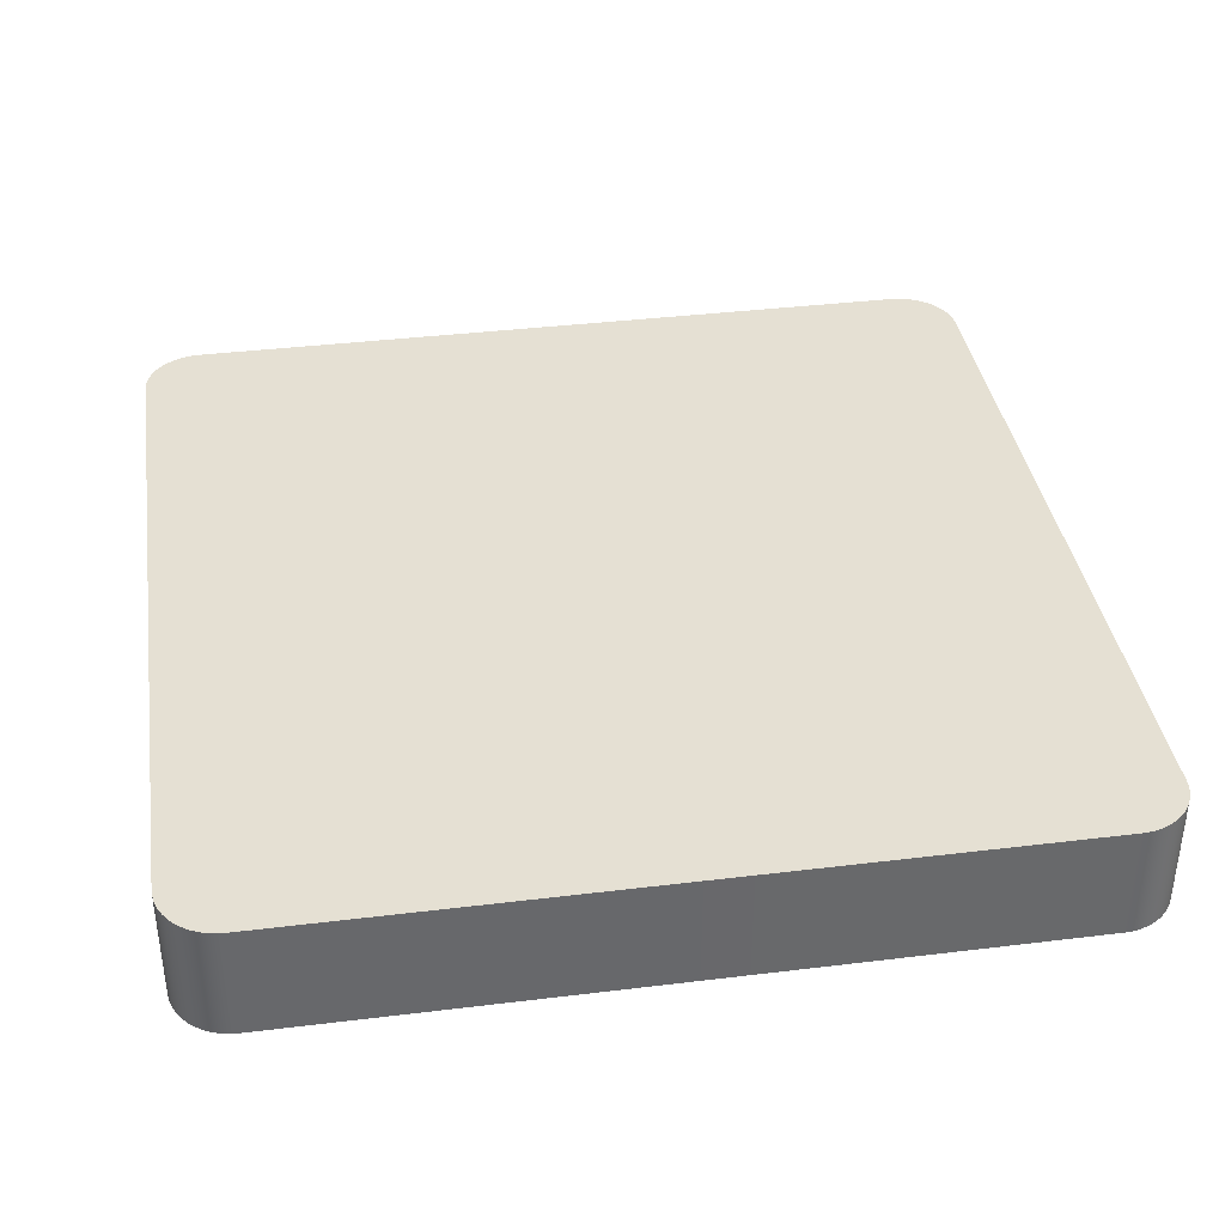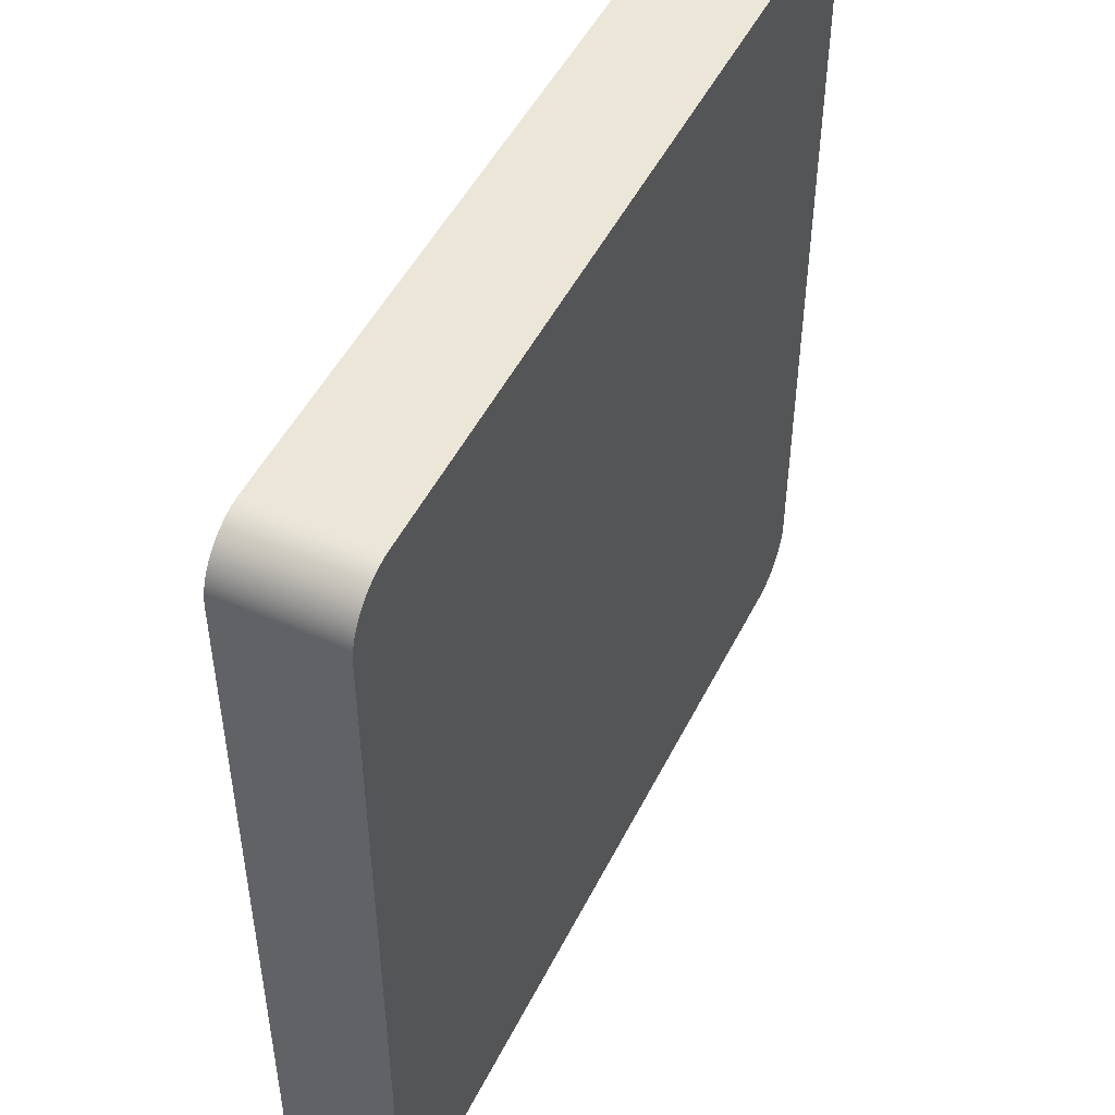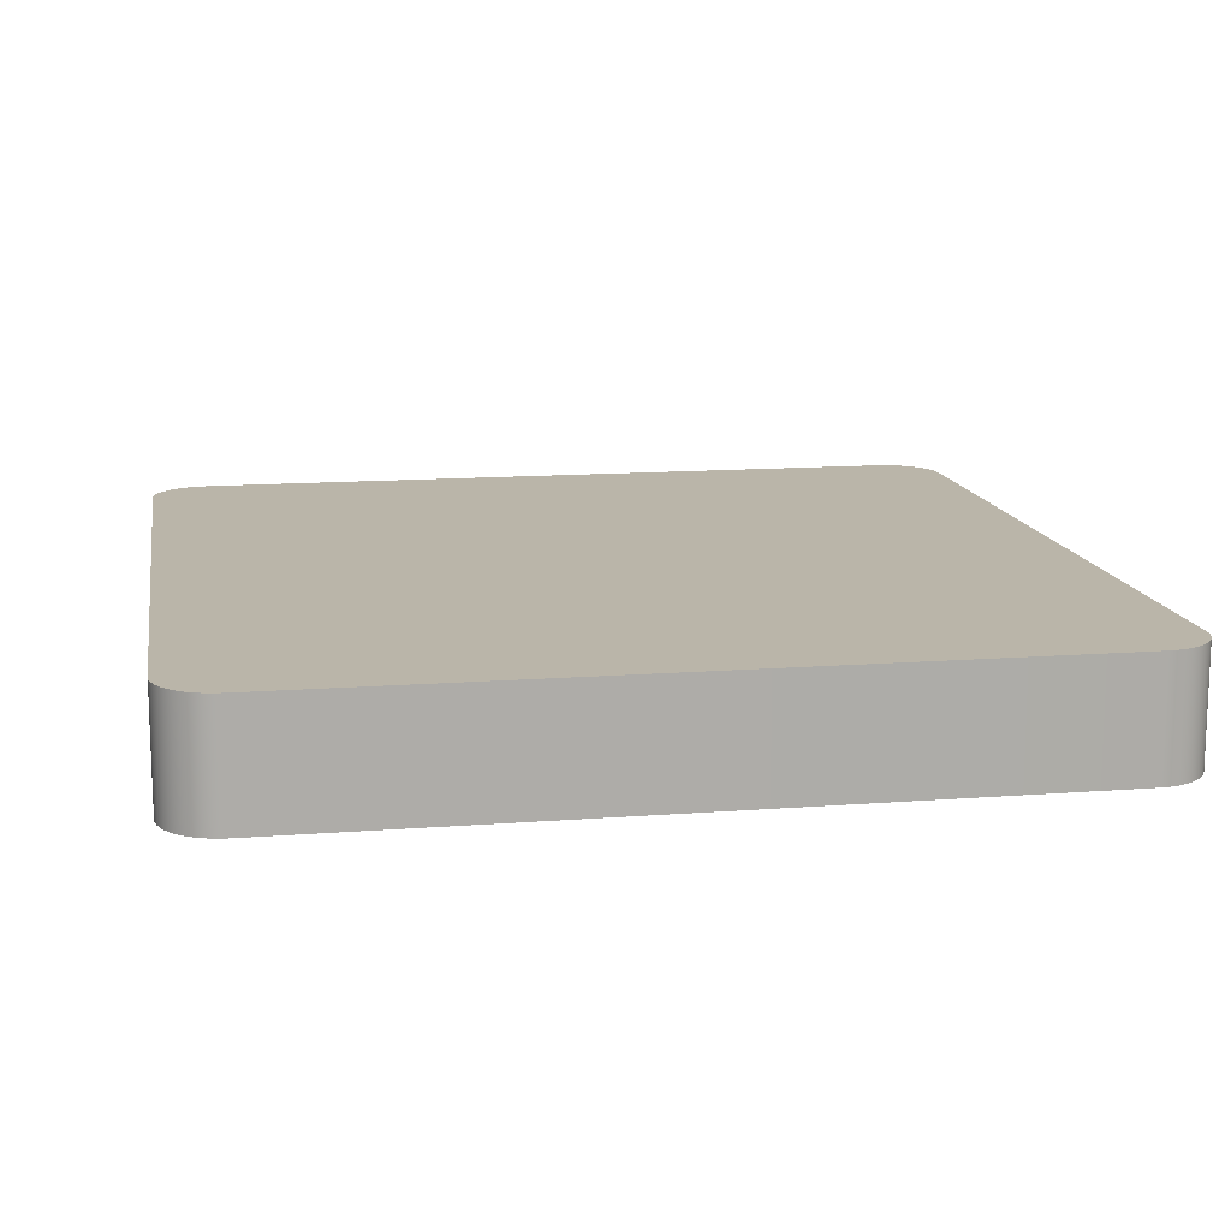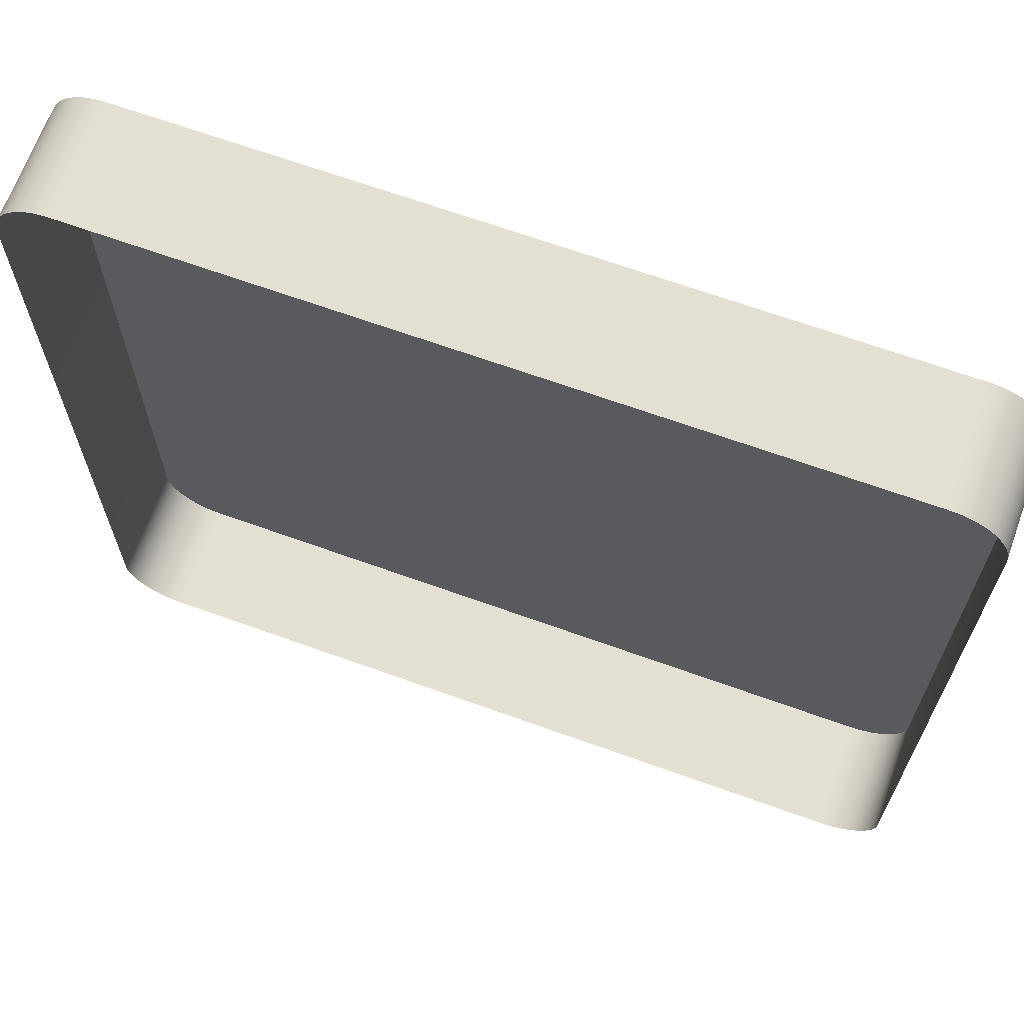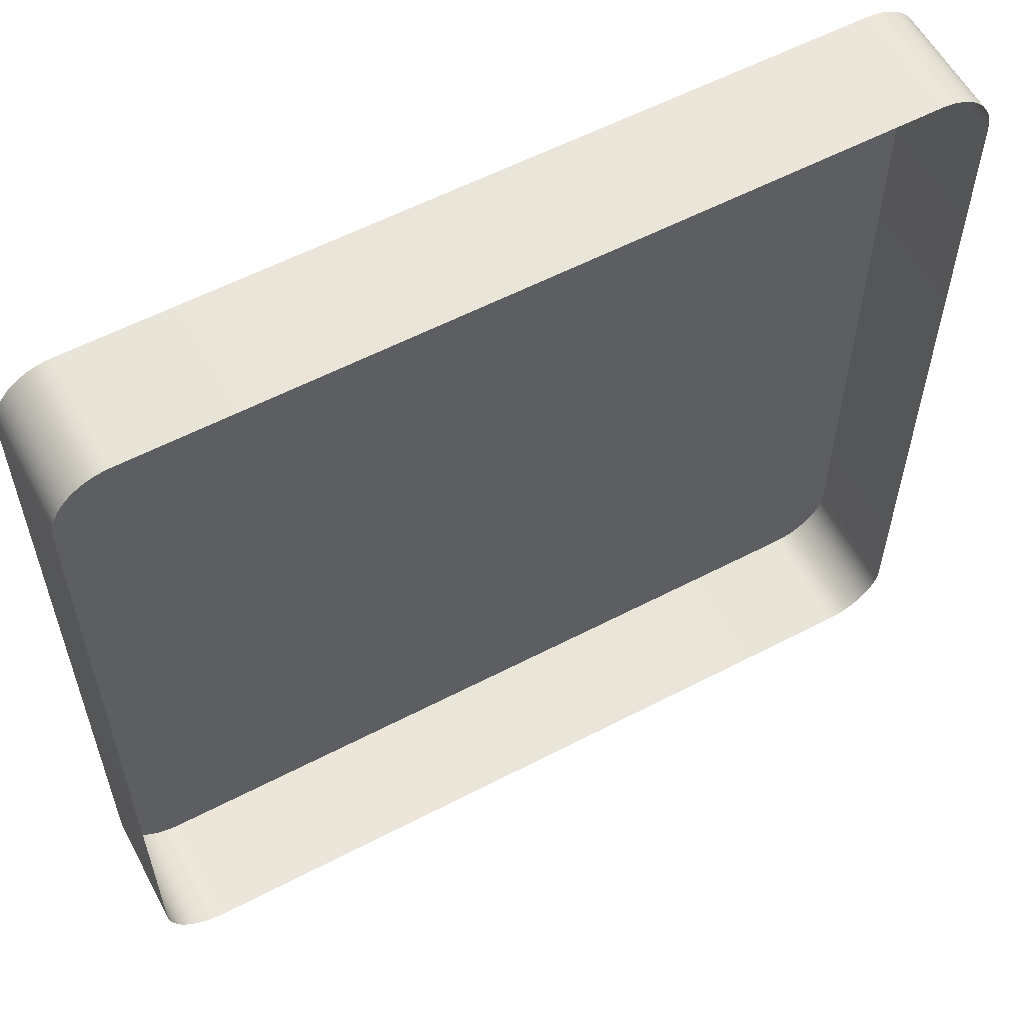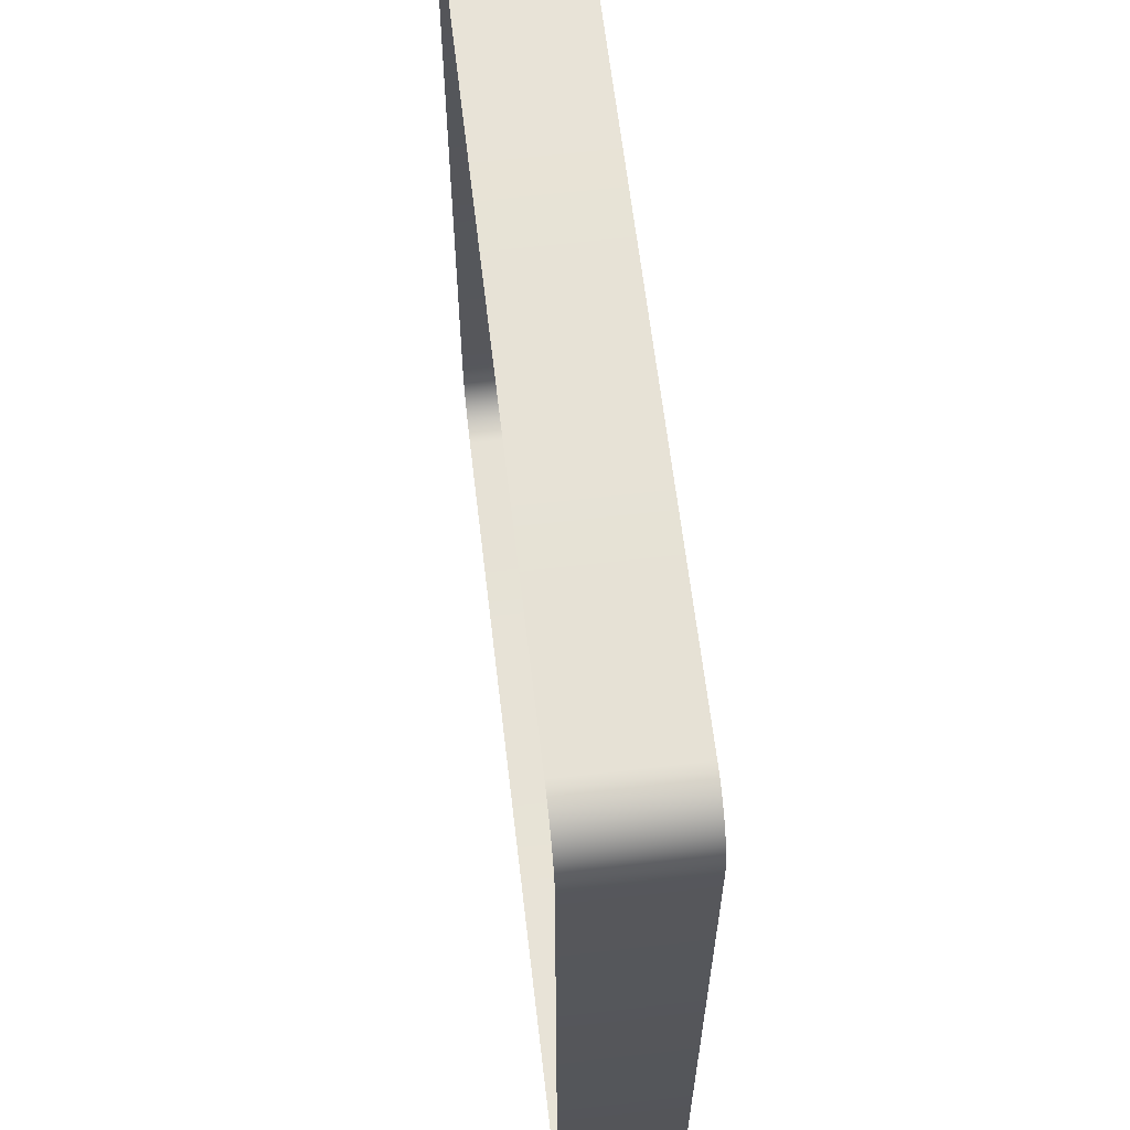
<metadata>
{"format":"obj","ext":"obj","renderer":"f3d","projection":"perspective","resolution":1024,"background":"white","views":[{"elev":37.9,"azim":-98.8,"up":"+Y"},{"elev":49.5,"azim":115.9,"up":"+Z"},{"elev":13.5,"azim":-9.9,"up":"+Y"},{"elev":67.0,"azim":19.9,"up":"+Z"},{"elev":58.2,"azim":-28.3,"up":"+Z"},{"elev":63.0,"azim":83.3,"up":"+Z"}]}
</metadata>
<code>
o #ID2097
v -0.05122 0.01049 0.0405
v -0.05095 0.00617 0.04059
v -0.05122 0.00617 0.0405
v -0.05095 0.01049 0.04059
v -0.05149 0.01049 0.04045
v -0.05149 0.00617 0.04045
v -0.08197 0.01049 0.07092
v -0.08199 0.01049 0.04259
v -0.08199 0.01049 0.07064
v -0.08197 0.01049 0.04231
v -0.08191 0.01049 0.0712
v -0.08191 0.01049 0.04203
v -0.08182 0.01049 0.07147
v -0.08182 0.01049 0.04176
v -0.0817 0.01049 0.07172
v -0.0817 0.01049 0.04151
v -0.08154 0.01049 0.07196
v -0.08154 0.01049 0.04127
v -0.08135 0.01049 0.07217
v -0.08135 0.01049 0.04106
v -0.08114 0.01049 0.07235
v -0.08114 0.01049 0.04088
v -0.08091 0.01049 0.04072
v -0.08091 0.01049 0.07251
v -0.08065 0.01049 0.04059
v -0.08065 0.01049 0.07264
v -0.08039 0.01049 0.07273
v -0.08039 0.01049 0.0405
v -0.08011 0.01049 0.07278
v -0.08011 0.01049 0.04045
v -0.07983 0.01049 0.0728
v -0.07983 0.01049 0.04043
v -0.05178 0.01049 0.0728
v -0.05178 0.01049 0.04043
v -0.05149 0.01049 0.07278
v -0.05149 0.01049 0.04045
v -0.05122 0.01049 0.07273
v -0.05122 0.01049 0.0405
v -0.05095 0.01049 0.07264
v -0.05095 0.01049 0.04059
v -0.0507 0.01049 0.07251
v -0.0507 0.01049 0.04072
v -0.05046 0.01049 0.04088
v -0.05046 0.01049 0.07235
v -0.05025 0.01049 0.04106
v -0.05025 0.01049 0.07217
v -0.05006 0.01049 0.07196
v -0.05006 0.01049 0.04127
v -0.04991 0.01049 0.07172
v -0.04991 0.01049 0.04151
v -0.04978 0.01049 0.07147
v -0.04978 0.01049 0.04176
v -0.04969 0.01049 0.0712
v -0.04969 0.01049 0.04203
v -0.04964 0.01049 0.07092
v -0.04964 0.01049 0.04231
v -0.04962 0.01049 0.07064
v -0.04962 0.01049 0.04259
v -0.0507 0.00617 0.04072
v -0.0507 0.01049 0.04072
v -0.05178 0.01049 0.04043
v -0.05178 0.00617 0.04043
v -0.04964 0.00617 0.04231
v -0.04962 0.01049 0.04259
v -0.04962 0.00617 0.04259
v -0.04964 0.01049 0.04231
v -0.04969 0.00617 0.04203
v -0.04969 0.01049 0.04203
v -0.04978 0.00617 0.04176
v -0.04978 0.01049 0.04176
v -0.04991 0.00617 0.04151
v -0.04991 0.01049 0.04151
v -0.05006 0.00617 0.04127
v -0.05006 0.01049 0.04127
v -0.05025 0.00617 0.04106
v -0.05025 0.01049 0.04106
v -0.05046 0.01049 0.04088
v -0.05046 0.00617 0.04088
v -0.07983 0.01049 0.04043
v -0.07983 0.00617 0.04043
v -0.08011 0.01049 0.04045
v -0.08011 0.00617 0.04045
v -0.08039 0.01049 0.0405
v -0.08039 0.00617 0.0405
v -0.08065 0.01049 0.04059
v -0.08065 0.00617 0.04059
v -0.08091 0.01049 0.04072
v -0.08091 0.00617 0.04072
v -0.08114 0.01049 0.04088
v -0.08114 0.00617 0.04088
v -0.08135 0.01049 0.04106
v -0.08135 0.00617 0.04106
v -0.08154 0.00617 0.04127
v -0.08154 0.01049 0.04127
v -0.0817 0.00617 0.04151
v -0.0817 0.01049 0.04151
v -0.08182 0.00617 0.04176
v -0.08182 0.01049 0.04176
v -0.08191 0.00617 0.04203
v -0.08191 0.01049 0.04203
v -0.08197 0.00617 0.04231
v -0.08197 0.01049 0.04231
v -0.08199 0.00617 0.04259
v -0.08199 0.01049 0.04259
v -0.08199 0.00617 0.07064
v -0.08199 0.01049 0.07064
v -0.08197 0.00617 0.07092
v -0.08197 0.01049 0.07092
v -0.08191 0.00617 0.0712
v -0.08191 0.01049 0.0712
v -0.08182 0.00617 0.07147
v -0.08182 0.01049 0.07147
v -0.0817 0.00617 0.07172
v -0.0817 0.01049 0.07172
v -0.08154 0.00617 0.07196
v -0.08154 0.01049 0.07196
v -0.08135 0.00617 0.07217
v -0.08135 0.01049 0.07217
v -0.08114 0.01049 0.07235
v -0.08114 0.00617 0.07235
v -0.08091 0.01049 0.07251
v -0.08099 0.00617 0.07245
v -0.08091 0.00617 0.07251
v -0.08065 0.01049 0.07264
v -0.08065 0.00617 0.07264
v -0.08039 0.01049 0.07273
v -0.08039 0.00617 0.07273
v -0.08011 0.01049 0.07278
v -0.08011 0.00617 0.07278
v -0.07983 0.01049 0.0728
v -0.07983 0.00617 0.0728
v -0.05178 0.01049 0.0728
v -0.05178 0.00617 0.0728
v -0.05149 0.01049 0.07278
v -0.05149 0.00617 0.07278
v -0.05122 0.01049 0.07273
v -0.05122 0.00617 0.07273
v -0.05095 0.01049 0.07264
v -0.05095 0.00617 0.07264
v -0.0507 0.01049 0.07251
v -0.0507 0.00617 0.07251
v -0.05046 0.01049 0.07235
v -0.05046 0.00617 0.07235
v -0.05025 0.01049 0.07217
v -0.05025 0.00617 0.07217
v -0.05006 0.00617 0.07196
v -0.05006 0.01049 0.07196
v -0.04991 0.00617 0.07172
v -0.04991 0.01049 0.07172
v -0.04978 0.00617 0.07147
v -0.04978 0.01049 0.07147
v -0.04969 0.00617 0.0712
v -0.04969 0.01049 0.0712
v -0.04964 0.00617 0.07092
v -0.04964 0.01049 0.07092
v -0.04962 0.00617 0.07064
v -0.04962 0.01049 0.07064
f 1 2 3
f 3 2 1
f 2 1 4
f 4 1 2
f 5 3 6
f 6 3 5
f 3 5 1
f 1 5 3
f 7 8 9
f 9 8 7
f 8 7 10
f 10 7 8
f 10 7 11
f 11 7 10
f 10 11 12
f 12 11 10
f 12 11 13
f 13 11 12
f 12 13 14
f 14 13 12
f 14 13 15
f 15 13 14
f 14 15 16
f 16 15 14
f 16 15 17
f 17 15 16
f 16 17 18
f 18 17 16
f 18 17 19
f 19 17 18
f 18 19 20
f 20 19 18
f 20 19 21
f 21 19 20
f 20 21 22
f 22 21 20
f 22 21 23
f 23 21 22
f 23 21 24
f 24 21 23
f 23 24 25
f 25 24 23
f 25 24 26
f 26 24 25
f 25 26 27
f 27 26 25
f 25 27 28
f 28 27 25
f 28 27 29
f 29 27 28
f 28 29 30
f 30 29 28
f 30 29 31
f 31 29 30
f 30 31 32
f 32 31 30
f 32 31 33
f 33 31 32
f 32 33 34
f 34 33 32
f 34 33 35
f 35 33 34
f 34 35 36
f 36 35 34
f 36 35 37
f 37 35 36
f 36 37 38
f 38 37 36
f 38 37 39
f 39 37 38
f 38 39 40
f 40 39 38
f 40 39 41
f 41 39 40
f 40 41 42
f 42 41 40
f 42 41 43
f 43 41 42
f 43 41 44
f 44 41 43
f 43 44 45
f 45 44 43
f 45 44 46
f 46 44 45
f 45 46 47
f 47 46 45
f 45 47 48
f 48 47 45
f 48 47 49
f 49 47 48
f 48 49 50
f 50 49 48
f 50 49 51
f 51 49 50
f 50 51 52
f 52 51 50
f 52 51 53
f 53 51 52
f 52 53 54
f 54 53 52
f 54 53 55
f 55 53 54
f 54 55 56
f 56 55 54
f 56 55 57
f 57 55 56
f 56 57 58
f 58 57 56
f 4 59 2
f 2 59 4
f 59 4 60
f 60 4 59
f 61 6 62
f 62 6 61
f 6 61 5
f 5 61 6
f 63 64 65
f 65 64 63
f 64 63 66
f 66 63 64
f 67 66 63
f 63 66 67
f 66 67 68
f 68 67 66
f 69 68 67
f 67 68 69
f 68 69 70
f 70 69 68
f 71 70 69
f 69 70 71
f 70 71 72
f 72 71 70
f 73 72 71
f 71 72 73
f 72 73 74
f 74 73 72
f 75 74 73
f 73 74 75
f 74 75 76
f 76 75 74
f 77 75 78
f 78 75 77
f 75 77 76
f 76 77 75
f 60 78 59
f 59 78 60
f 78 60 77
f 77 60 78
f 79 62 80
f 80 62 79
f 62 79 61
f 61 79 62
f 81 80 82
f 82 80 81
f 80 81 79
f 79 81 80
f 83 82 84
f 84 82 83
f 82 83 81
f 81 83 82
f 85 84 86
f 86 84 85
f 84 85 83
f 83 85 84
f 87 86 88
f 88 86 87
f 86 87 85
f 85 87 86
f 89 88 90
f 90 88 89
f 88 89 87
f 87 89 88
f 91 90 92
f 92 90 91
f 90 91 89
f 89 91 90
f 91 93 94
f 94 93 91
f 93 91 92
f 92 91 93
f 94 95 96
f 96 95 94
f 95 94 93
f 93 94 95
f 96 97 98
f 98 97 96
f 97 96 95
f 95 96 97
f 98 99 100
f 100 99 98
f 99 98 97
f 97 98 99
f 100 101 102
f 102 101 100
f 101 100 99
f 99 100 101
f 102 103 104
f 104 103 102
f 103 102 101
f 101 102 103
f 104 105 106
f 106 105 104
f 105 104 103
f 103 104 105
f 106 107 108
f 108 107 106
f 107 106 105
f 105 106 107
f 108 109 110
f 110 109 108
f 109 108 107
f 107 108 109
f 110 111 112
f 112 111 110
f 111 110 109
f 109 110 111
f 112 113 114
f 114 113 112
f 113 112 111
f 111 112 113
f 114 115 116
f 116 115 114
f 115 114 113
f 113 114 115
f 116 117 118
f 118 117 116
f 117 116 115
f 115 116 117
f 119 117 120
f 120 117 119
f 117 119 118
f 118 119 117
f 121 122 123
f 123 122 121
f 122 121 120
f 120 121 122
f 120 121 119
f 119 121 120
f 124 123 125
f 125 123 124
f 123 124 121
f 121 124 123
f 126 125 127
f 127 125 126
f 125 126 124
f 124 126 125
f 128 127 129
f 129 127 128
f 127 128 126
f 126 128 127
f 130 129 131
f 131 129 130
f 129 130 128
f 128 130 129
f 132 131 133
f 133 131 132
f 131 132 130
f 130 132 131
f 134 133 135
f 135 133 134
f 133 134 132
f 132 134 133
f 136 135 137
f 137 135 136
f 135 136 134
f 134 136 135
f 138 137 139
f 139 137 138
f 137 138 136
f 136 138 137
f 140 139 141
f 141 139 140
f 139 140 138
f 138 140 139
f 142 141 143
f 143 141 142
f 141 142 140
f 140 142 141
f 144 143 145
f 145 143 144
f 143 144 142
f 142 144 143
f 146 144 145
f 145 144 146
f 144 146 147
f 147 146 144
f 148 147 146
f 146 147 148
f 147 148 149
f 149 148 147
f 150 149 148
f 148 149 150
f 149 150 151
f 151 150 149
f 152 151 150
f 150 151 152
f 151 152 153
f 153 152 151
f 154 153 152
f 152 153 154
f 153 154 155
f 155 154 153
f 156 155 154
f 154 155 156
f 155 156 157
f 157 156 155
f 65 157 156
f 156 157 65
f 157 65 64
f 64 65 157

</code>
